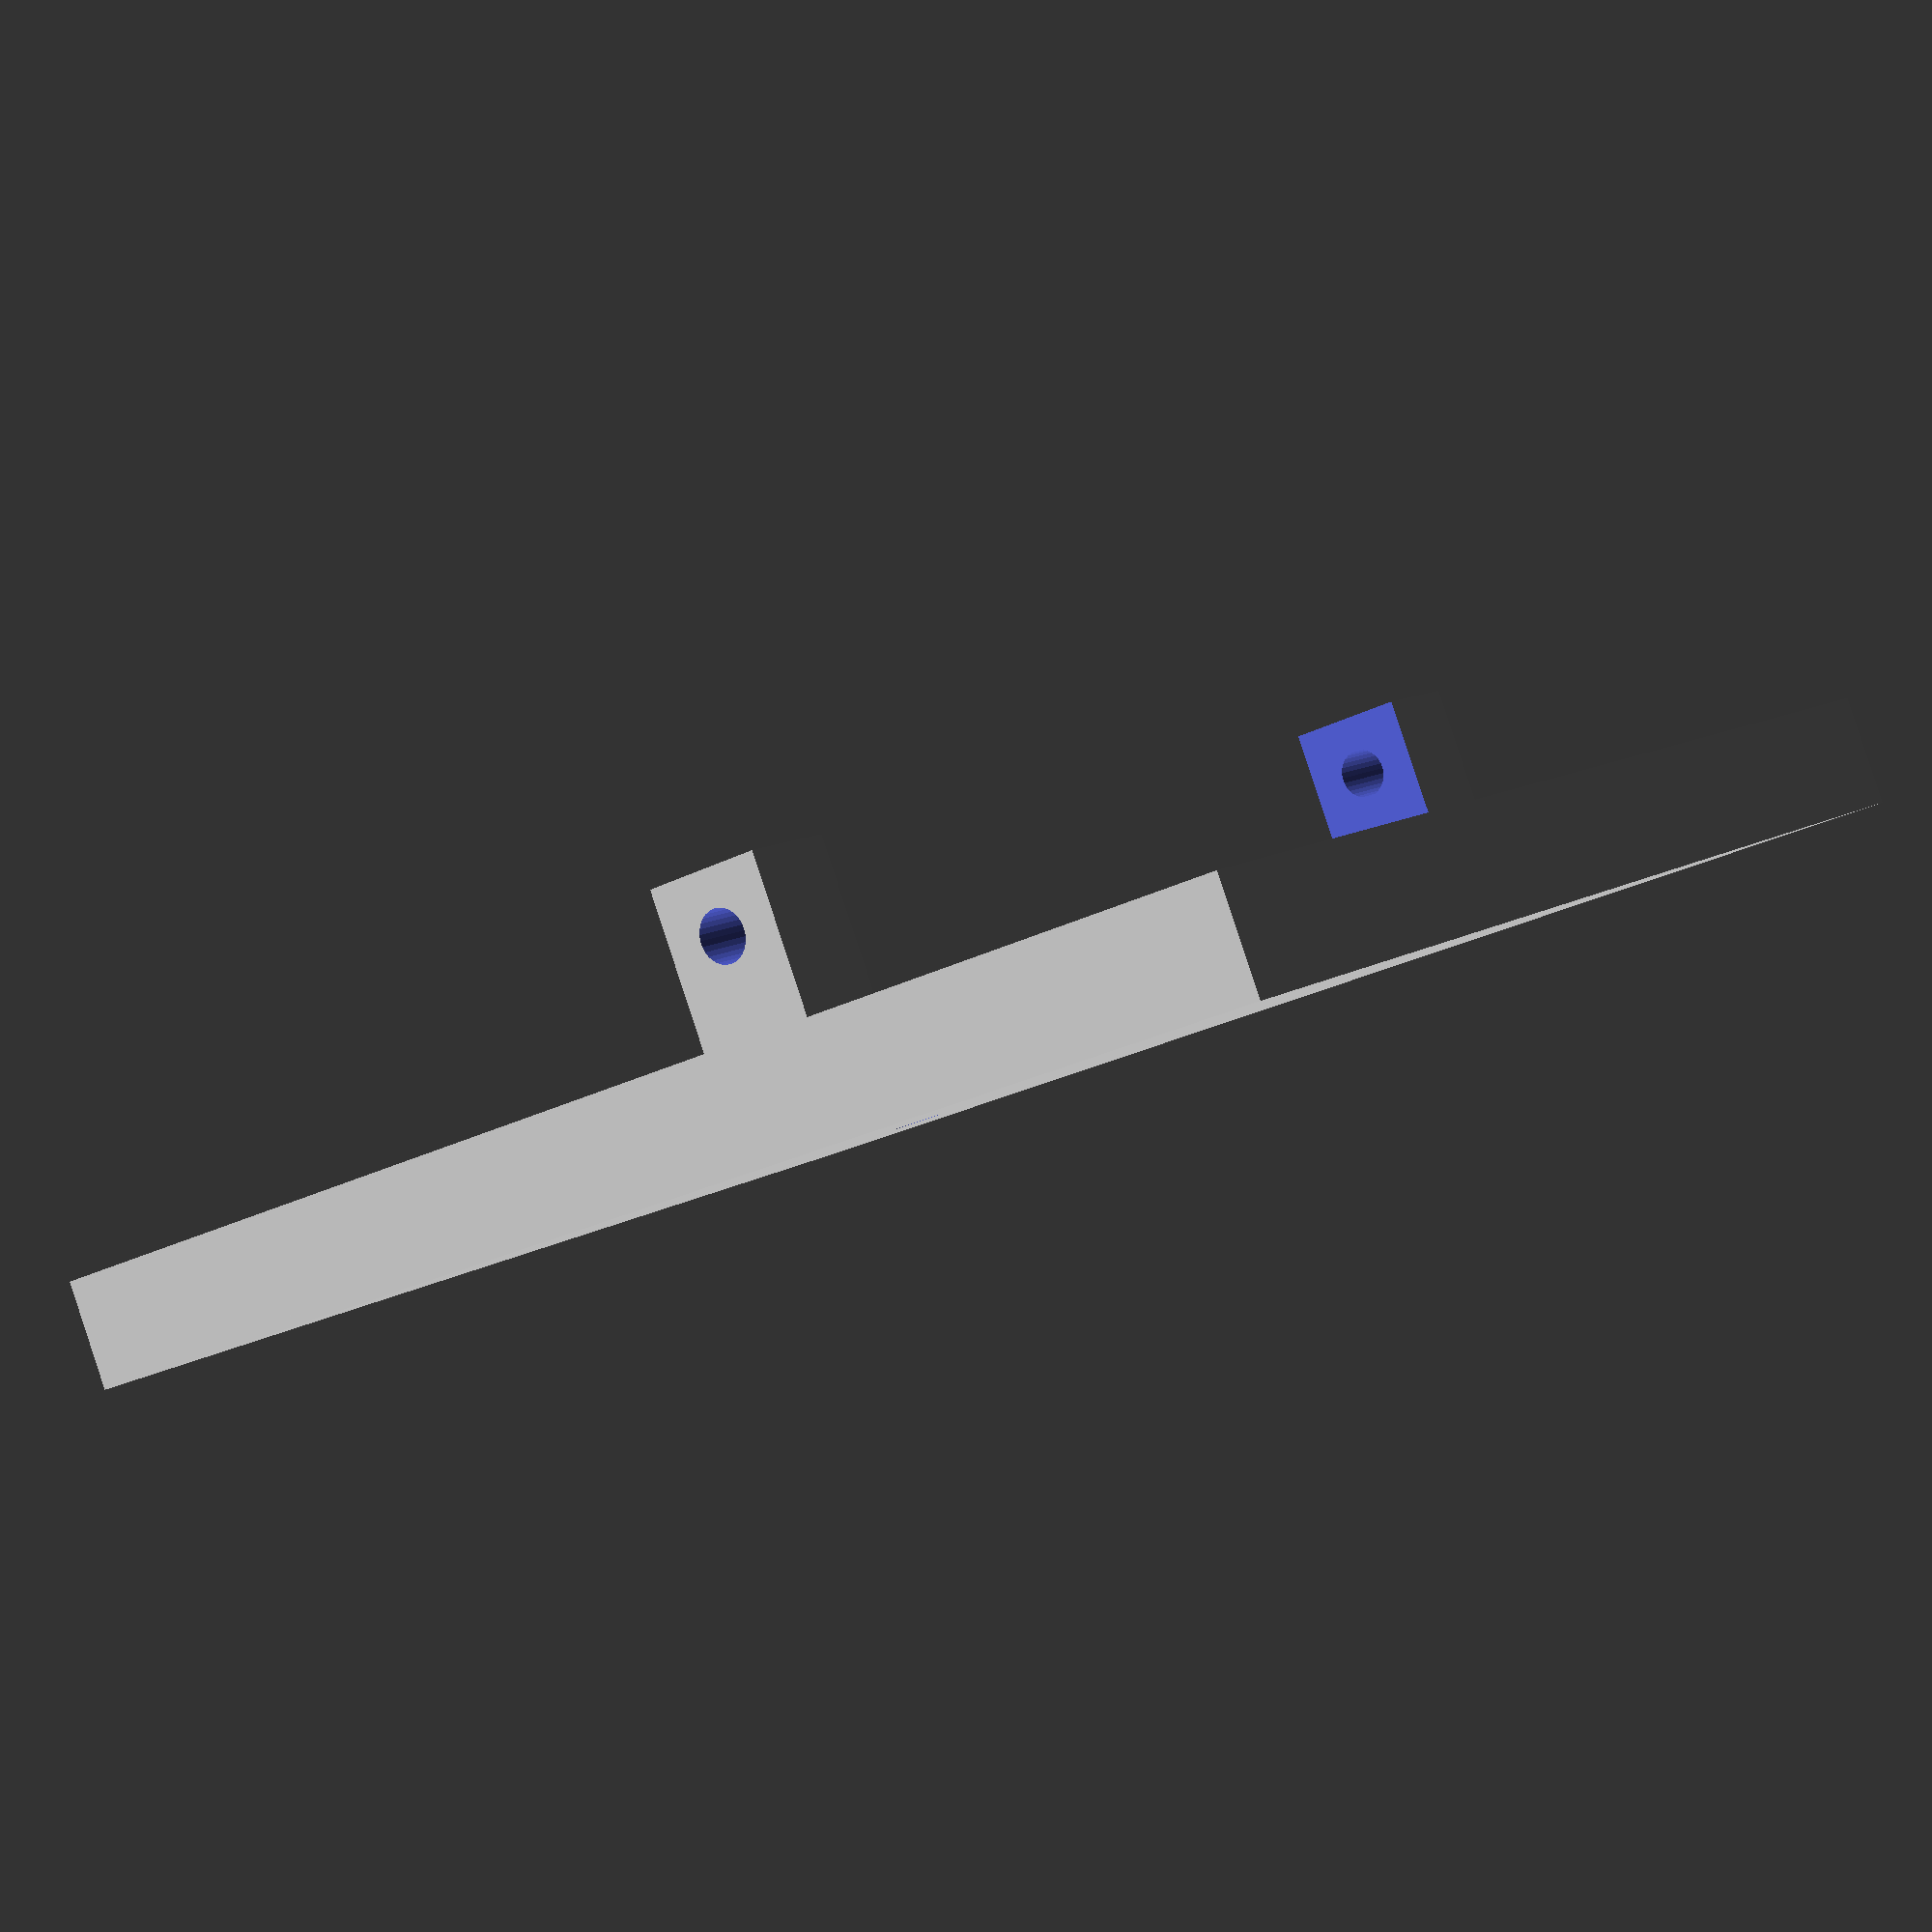
<openscad>
$fn=30;

difference(){

union(){
cube([120,140,2],center=true);
translate([0,-20,13])
cube([120,12,24],center=true);
translate([0,12,4])
cube([12,12,6],center=true);
}

translate([0,-20,15])
cube([100,14,28],center=true);
translate([0,-20,19])rotate([0,90,0])
cylinder(d=5,h=122,center=true);
translate([0,12,7])
cylinder(d=5,h=20,center=true);
}

translate([0,0,5])
difference(){
cube([120,140,10],center=true);
cube([117,137,22],center=true);
} 

</openscad>
<views>
elev=92.0 azim=306.6 roll=18.3 proj=p view=solid
</views>
